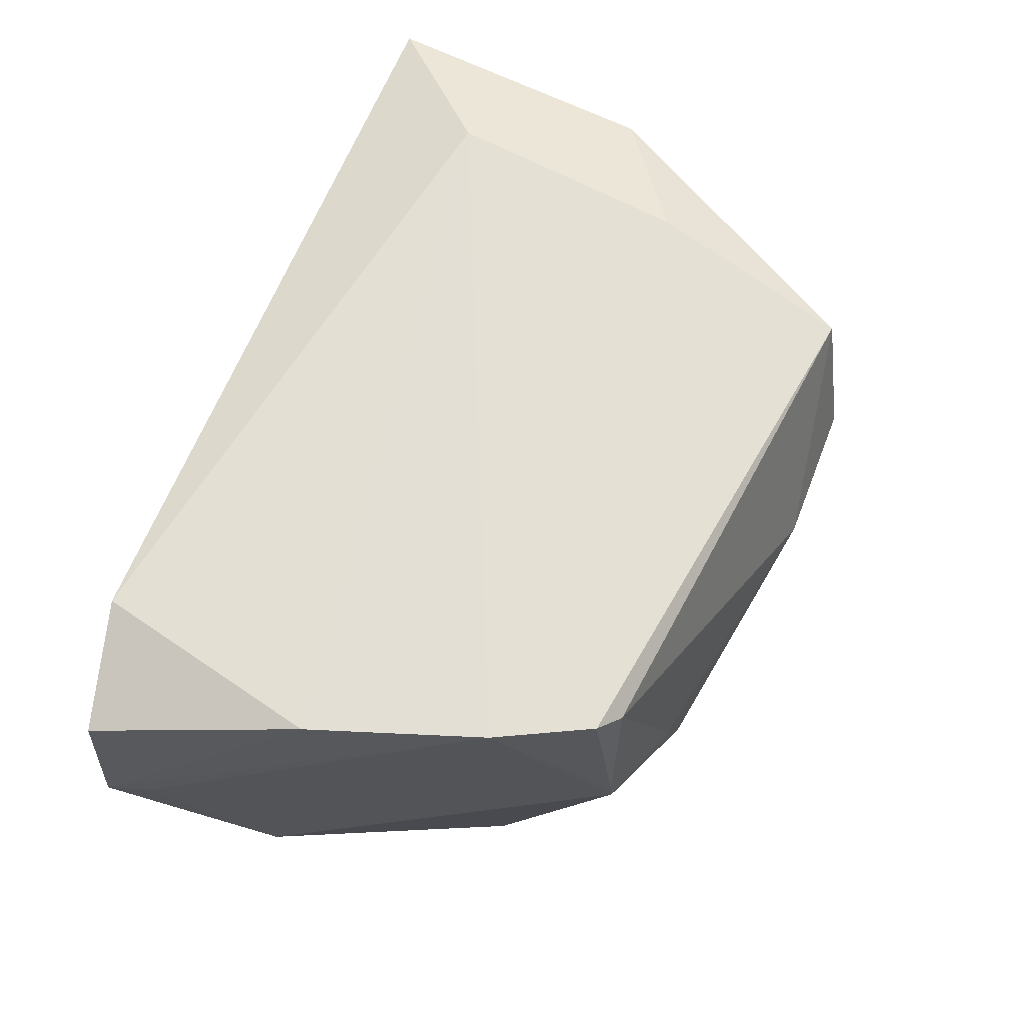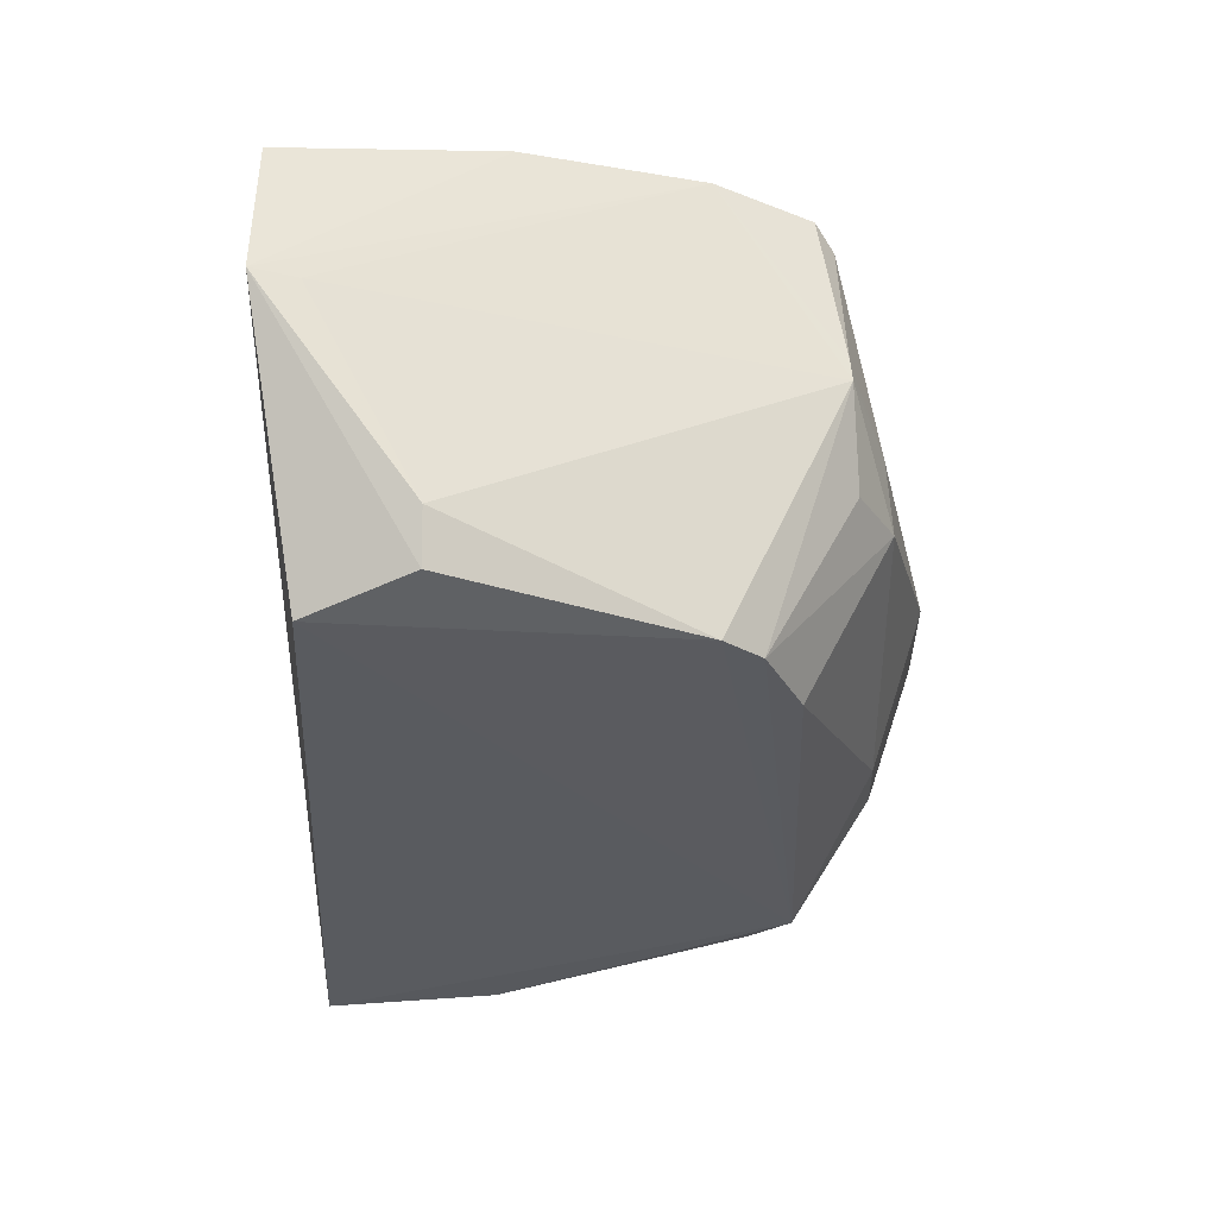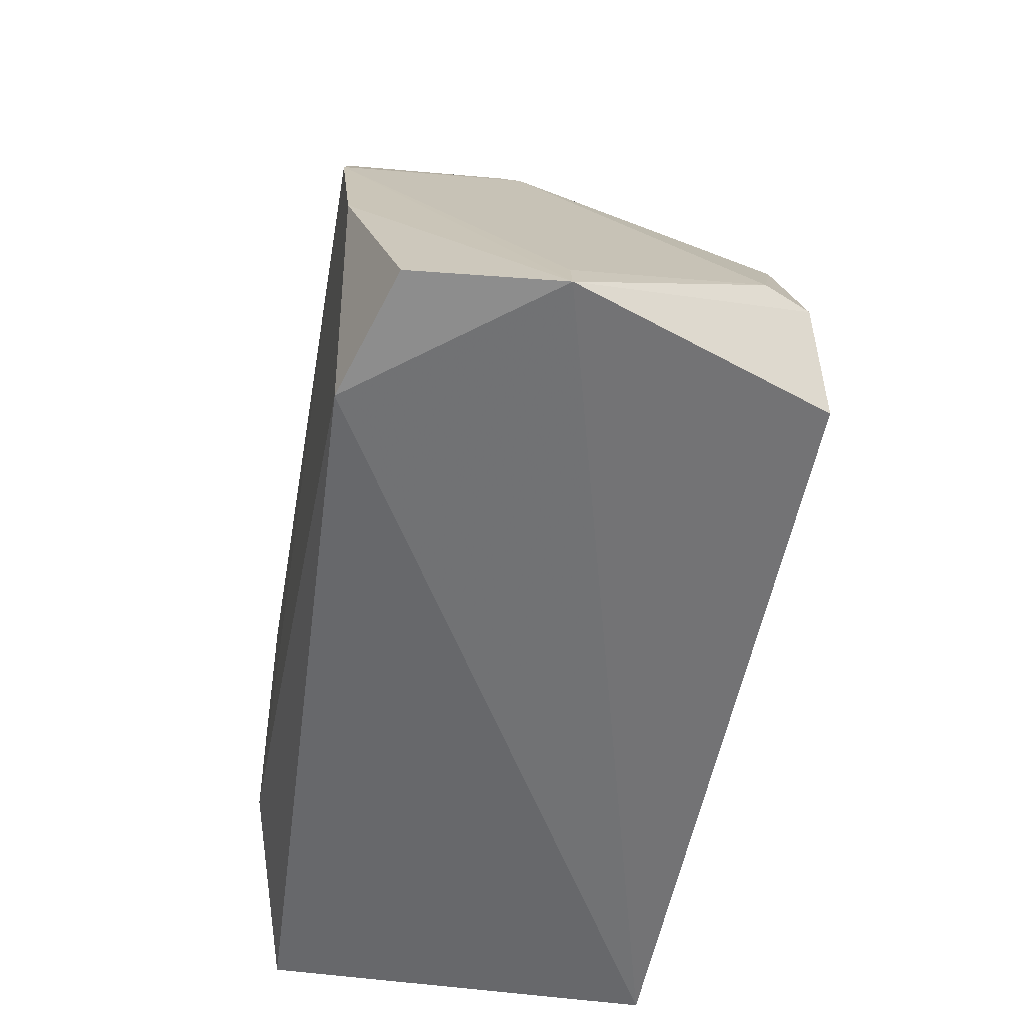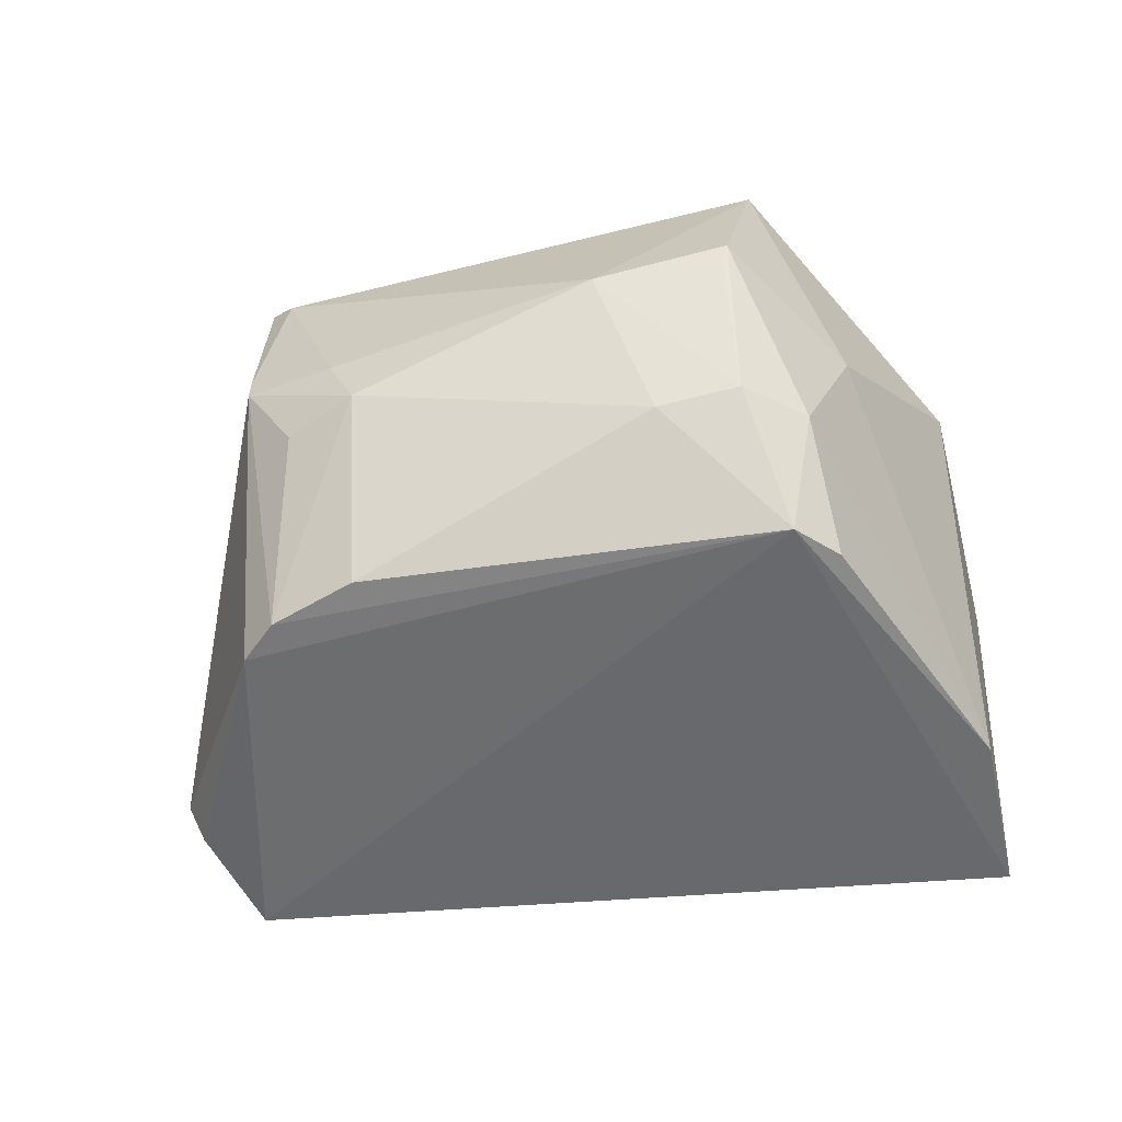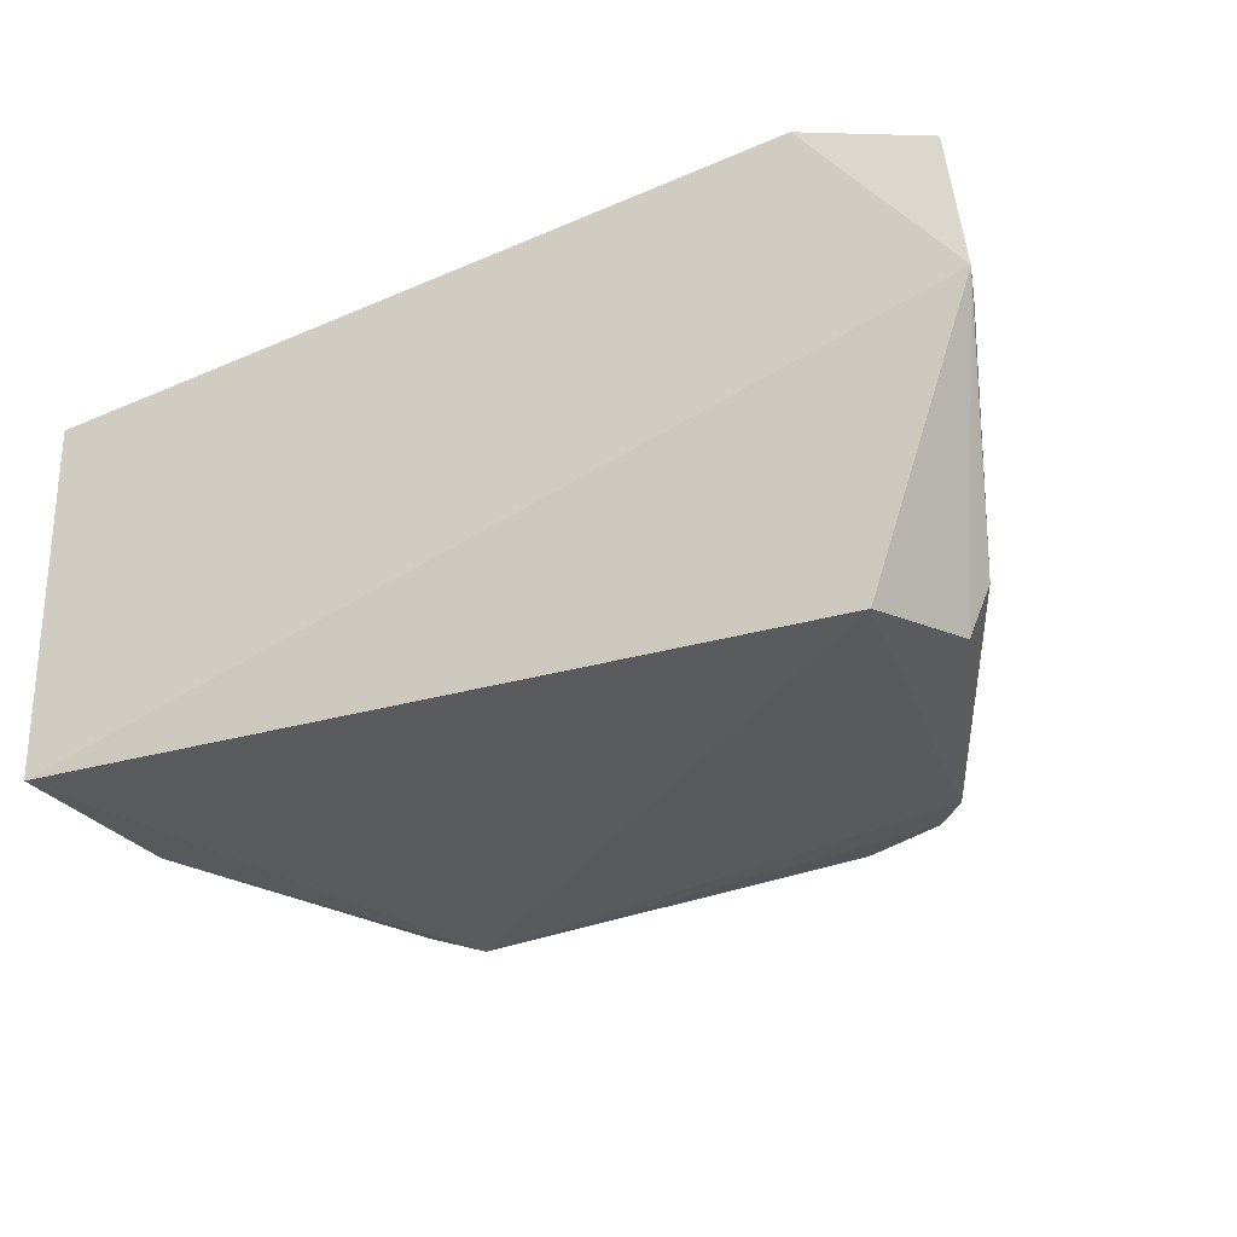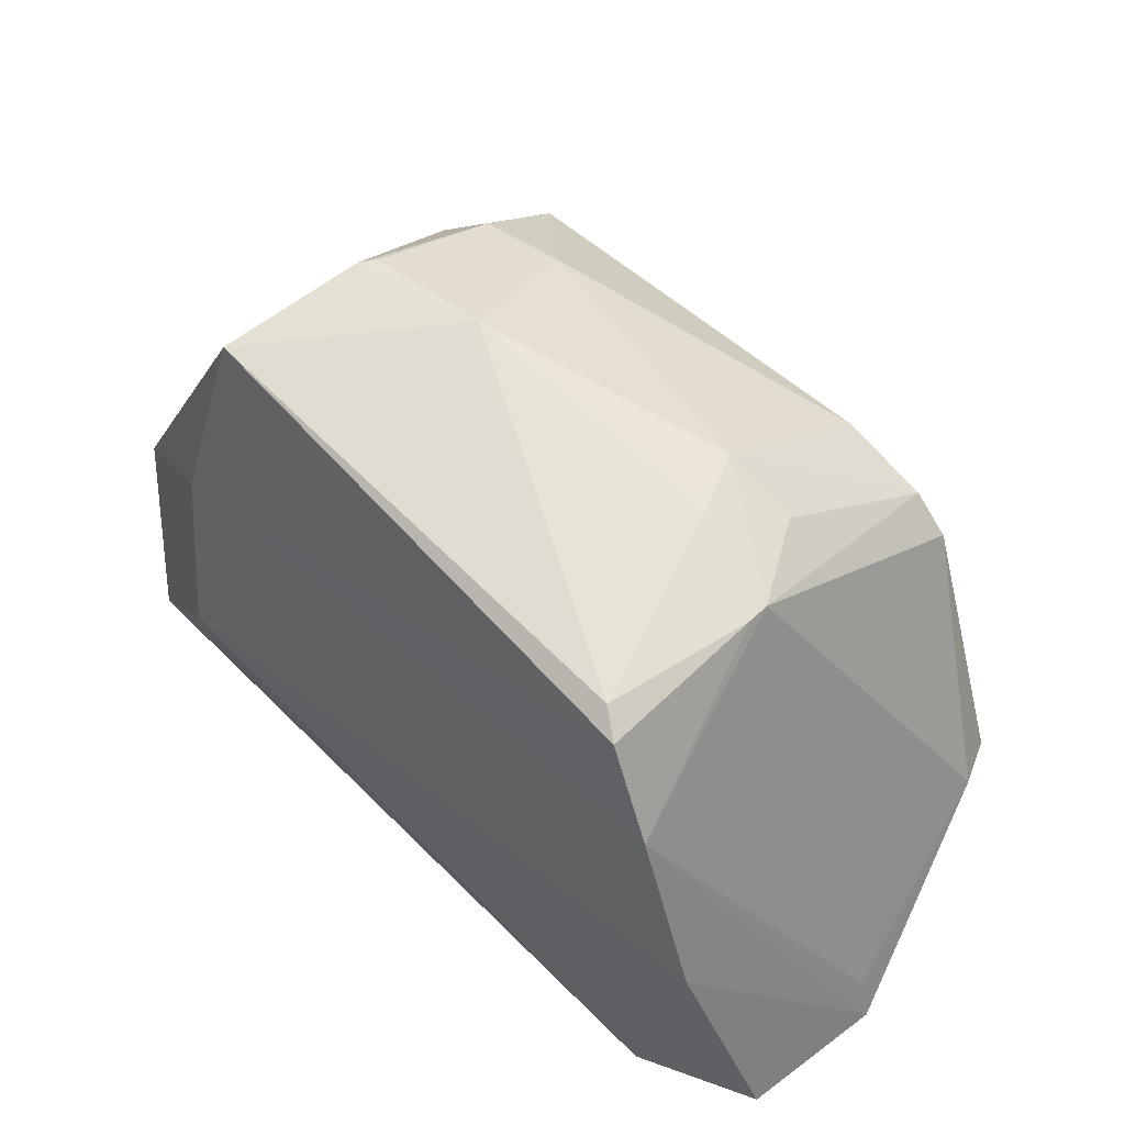
<metadata>
{"format":"obj","ext":"obj","renderer":"f3d","projection":"perspective","resolution":1024,"background":"white","views":[{"elev":65.7,"azim":-70.8,"up":"+Y"},{"elev":-33.6,"azim":-90.1,"up":"+Y"},{"elev":-54.5,"azim":-100.3,"up":"+Z"},{"elev":-51.8,"azim":6.7,"up":"+Y"},{"elev":-33.4,"azim":-153.9,"up":"+Y"},{"elev":48.7,"azim":-135.3,"up":"+Z"}]}
</metadata>
<code>
v 0.02302 0.03985 0.1135
v 0.03919 0.002676 0.0783
v 0.04303 0.03734 0.06348
v -0.0248 0.0405 0.06088
v -0.02252 0.00181 0.09652
v 0.0409 0.002321 0.06268
v 0.03151 0.04137 0.0741
v 0.03961 0.03782 0.08835
v 0.0236 0.002392 0.1045
v -0.02235 0.04181 0.105
v -0.02661 0.0006968 0.06657
v 0.02779 0.04197 0.09559
v -0.01218 0.01822 0.1109
v 0.03008 0.02537 0.1042
v -0.03698 0.02409 0.06268
v -0.0263 0.04231 0.09668
v 0.01996 0.02583 0.1159
v -0.01238 0.002612 0.1031
v -0.0226 0.02538 0.1072
v 0.02727 0.002922 0.101
v -0.03239 0.006616 0.07571
v -0.03061 0.04153 0.08122
v 0.01341 0.01172 0.1112
v 0.008872 0.02507 0.1157
v 0.02053 0.02755 0.1162
v -0.01963 0.002136 0.09979
v -0.02261 0.02724 0.107
v -0.03588 0.02399 0.06649
v 0.0259 0.0132 0.1077
v -0.03054 0.002421 0.07569
v -0.03564 0.03704 0.06271
v 0.02052 0.01293 0.1115
v -0.02026 0.04037 0.1067
v -0.01814 0.01764 0.1076
v -0.01457 0.02373 0.1103
f 6 3 2
f 6 4 3
f 7 3 4
f 8 2 3
f 8 3 7
f 9 6 2
f 11 9 5
f 11 6 9
f 12 8 7
f 12 1 8
f 12 10 1
f 14 8 1
f 14 2 8
f 15 4 6
f 15 6 11
f 16 12 7
f 16 10 12
f 20 9 2
f 21 5 19
f 22 16 7
f 22 7 4
f 22 15 16
f 23 18 9
f 23 13 18
f 24 13 23
f 25 14 1
f 25 24 17
f 25 1 24
f 26 18 13
f 26 5 9
f 26 9 18
f 26 19 5
f 27 10 16
f 27 16 19
f 28 19 16
f 28 16 15
f 28 21 19
f 28 15 21
f 29 20 2
f 29 2 14
f 29 14 25
f 29 9 20
f 30 21 15
f 30 15 11
f 30 11 5
f 30 5 21
f 31 22 4
f 31 4 15
f 31 15 22
f 32 23 9
f 32 24 23
f 32 17 24
f 32 9 29
f 32 29 25
f 32 25 17
f 33 24 1
f 33 1 10
f 33 10 27
f 34 26 13
f 34 13 19
f 34 19 26
f 35 27 19
f 35 19 13
f 35 33 27
f 35 13 24
f 35 24 33

</code>
